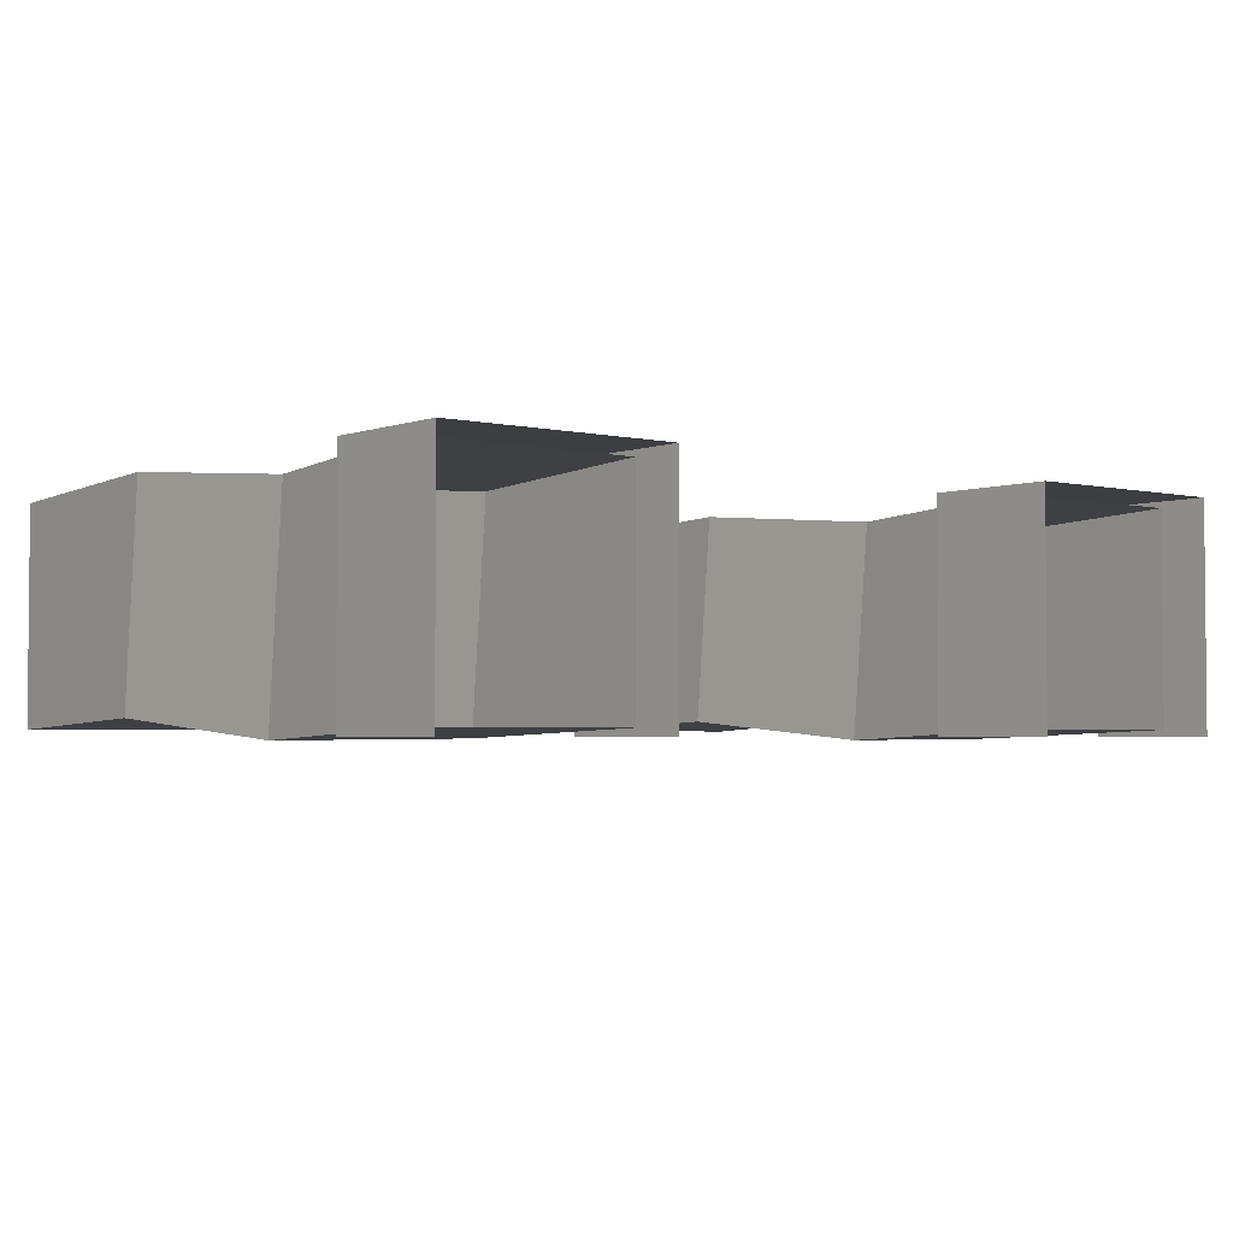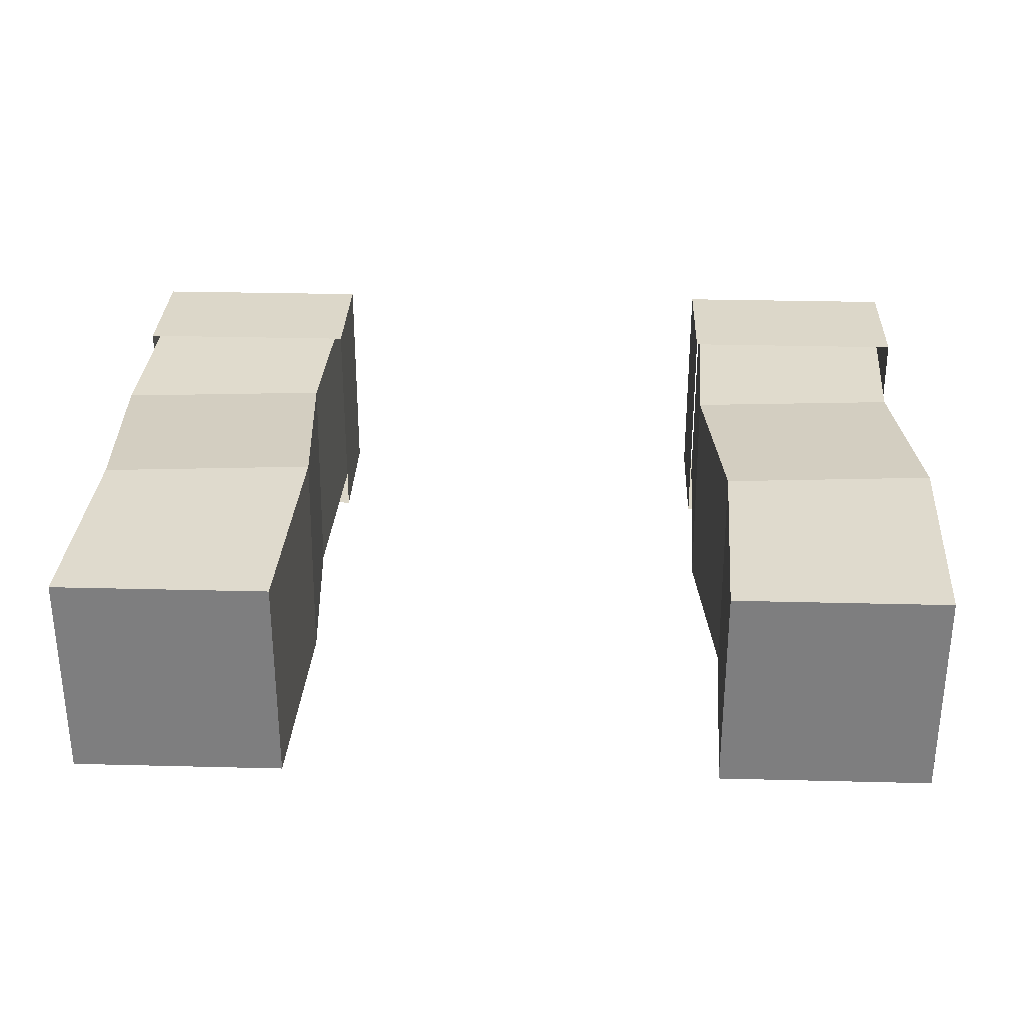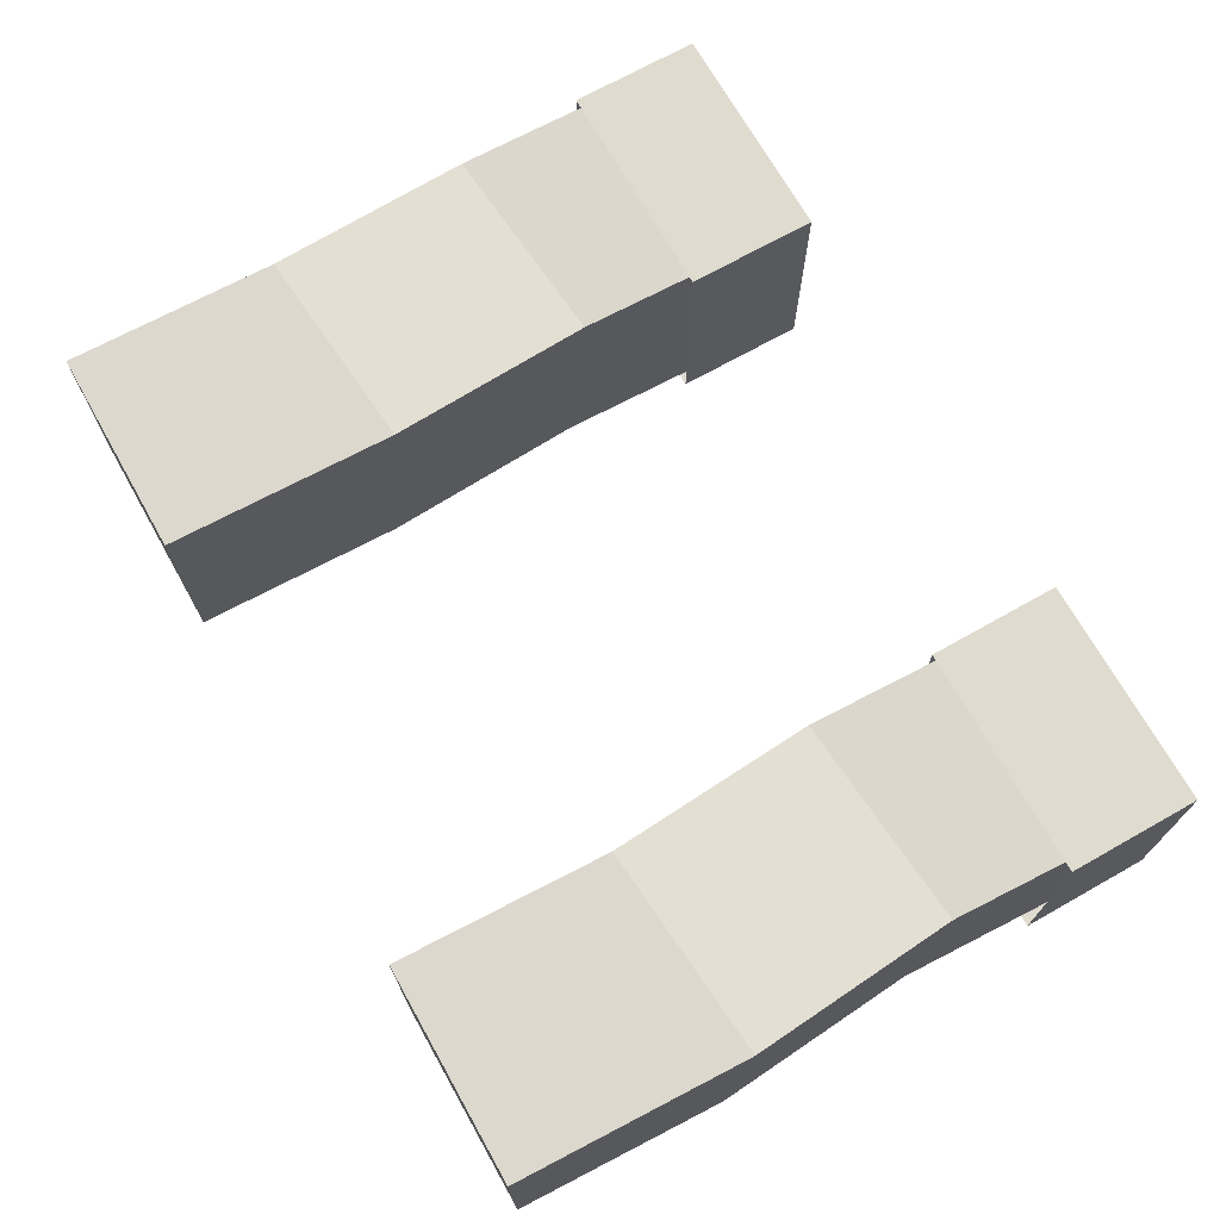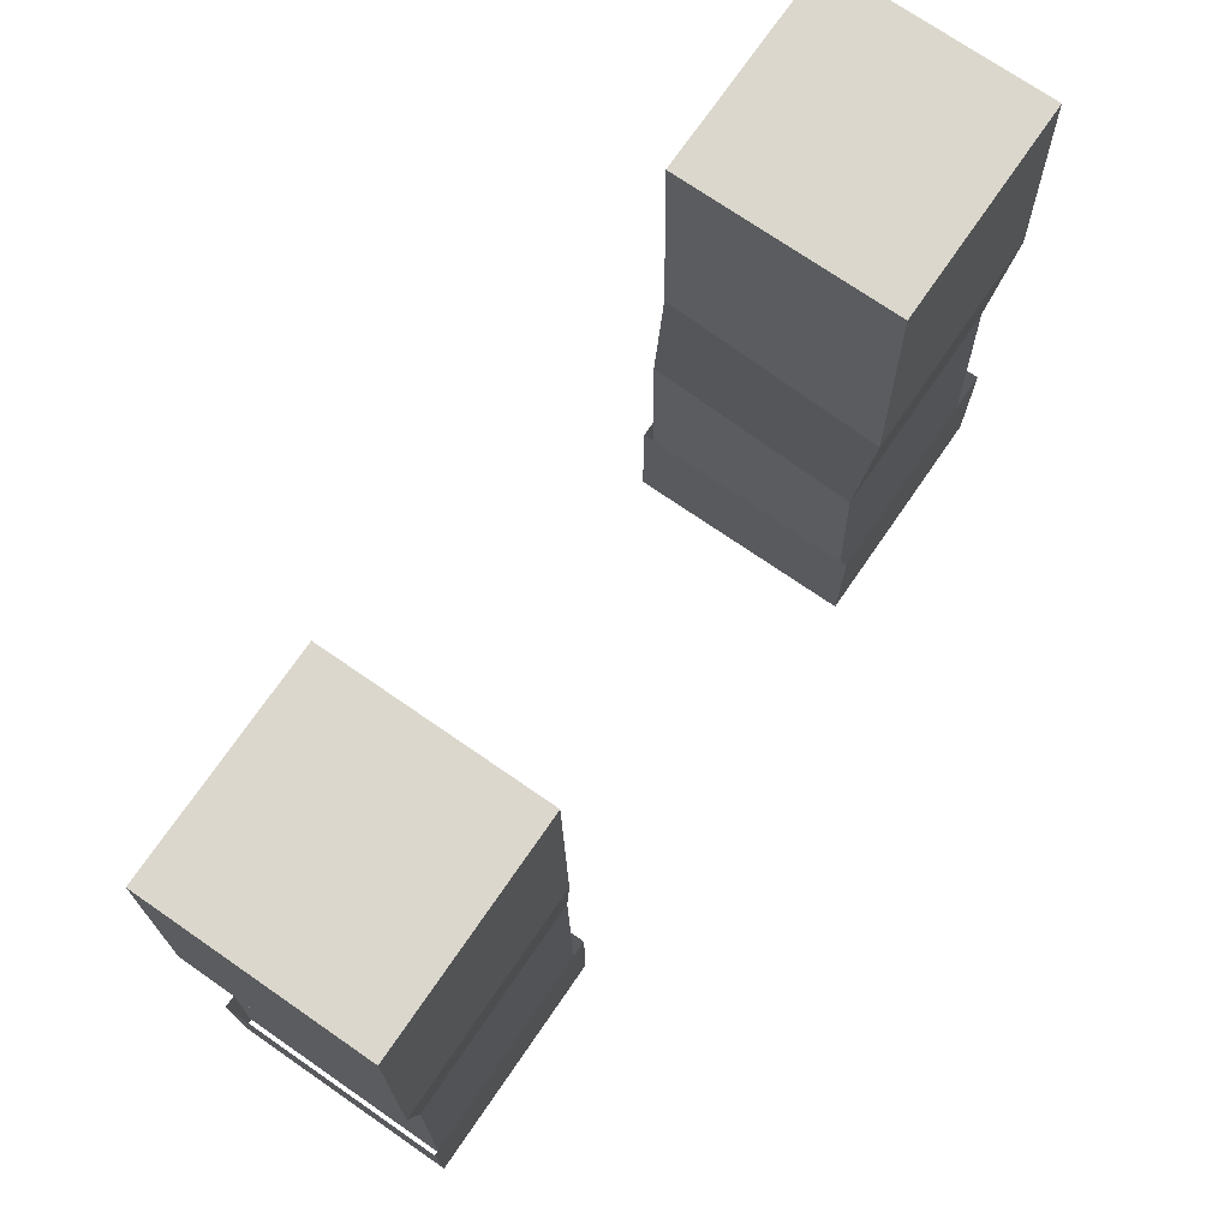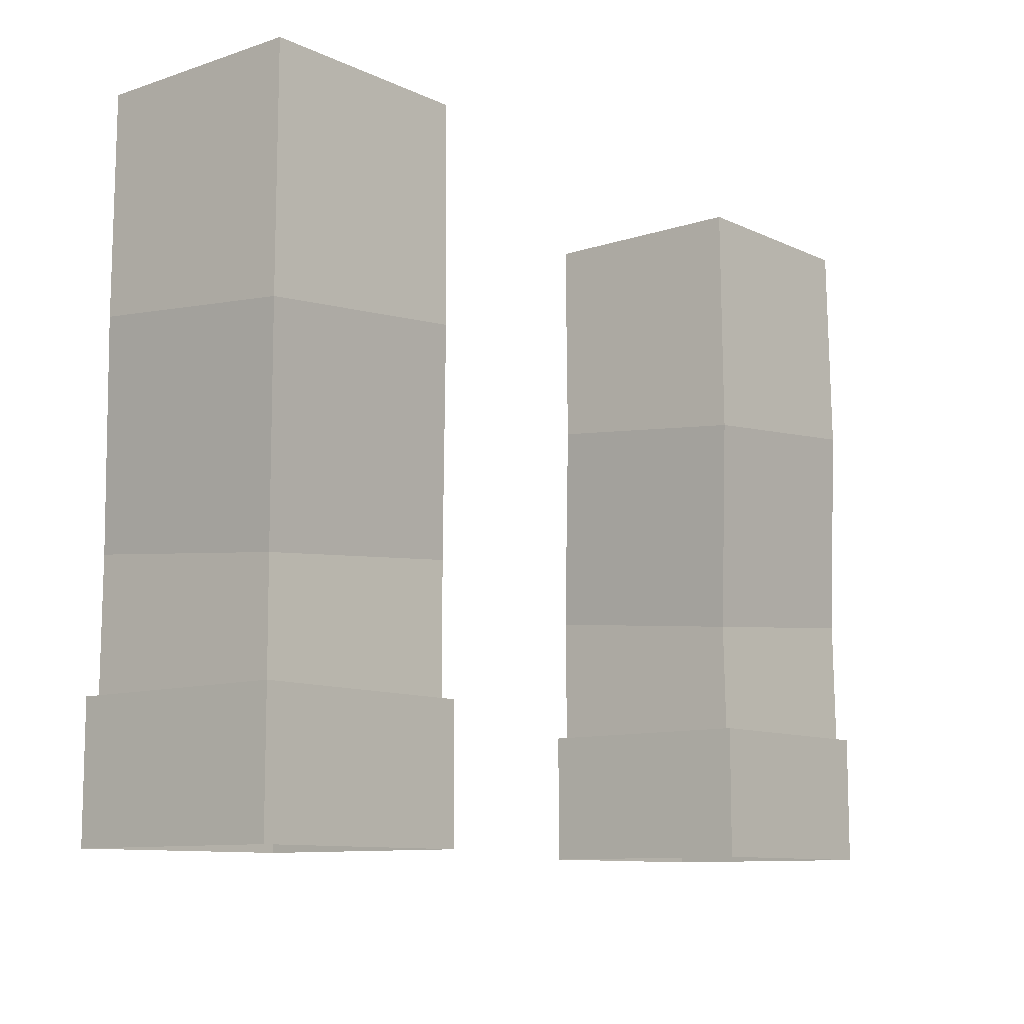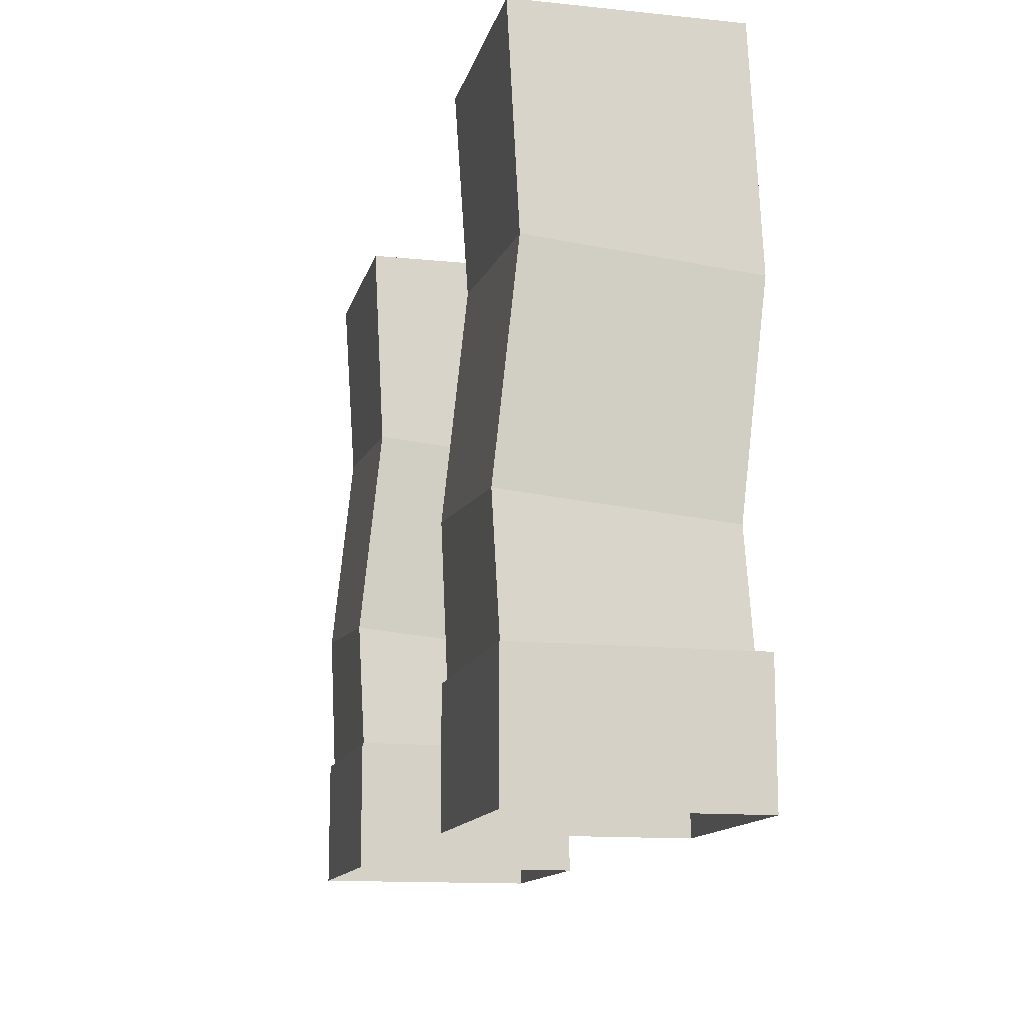
<metadata>
{"format":"obj","ext":"obj","renderer":"f3d","projection":"perspective","resolution":1024,"background":"white","views":[{"elev":-3.0,"azim":141.1,"up":"+Y"},{"elev":30.3,"azim":2.1,"up":"+Y"},{"elev":70.5,"azim":60.6,"up":"+Y"},{"elev":73.3,"azim":124.6,"up":"+Z"},{"elev":-10.1,"azim":130.2,"up":"+Z"},{"elev":-13.2,"azim":76.8,"up":"+Z"}]}
</metadata>
<code>
g avatar_balloonman_mesh_arms
v -0.5109 0.1325 1.224
v -0.2607 0.1305 1.202
v -0.2711 0.1206 1.476
v -0.5222 0.1206 1.476
v -0.2824 0.1077 0.953
v -0.2711 0.1206 0.7231
v -0.2711 -0.1305 0.7231
v -0.2824 -0.1423 0.9758
v -0.5326 -0.1404 0.9974
v -0.5222 -0.1305 0.7231
v -0.5222 0.1206 0.7231
v -0.5326 0.1097 0.9746
v -0.5222 0.1206 1.476
v -0.2711 0.1206 1.476
v -0.2711 -0.1305 1.476
v -0.5222 -0.1305 1.476
v -0.5326 -0.1404 0.9974
v -0.2824 -0.1423 0.9758
v -0.2711 -0.1305 0.7231
v -0.5222 -0.1305 0.7231
v -0.5308 0.1292 0.6706
v -0.2626 0.1292 0.6706
v -0.2626 0.1292 0.8253
v -0.5308 0.1292 0.8253
v -0.2626 0.1292 0.8253
v -0.2626 0.1292 0.6706
v -0.2626 -0.139 0.6706
v -0.2626 -0.139 0.8253
v -0.5308 -0.139 0.8253
v -0.5308 -0.139 0.6706
v -0.5308 0.1292 0.6706
v -0.5308 0.1292 0.8253
v -0.5308 -0.139 0.8253
v -0.2626 -0.139 0.8253
v -0.2626 -0.139 0.6706
v -0.5308 -0.139 0.6706
v -0.5222 -0.1305 1.476
v -0.2711 -0.1305 1.476
v -0.2607 -0.1195 1.225
v -0.5109 -0.1176 1.247
v -0.5109 -0.1176 1.247
v -0.2607 -0.1195 1.225
v -0.2824 -0.1423 0.9758
v -0.5326 -0.1404 0.9974
v -0.5222 -0.1305 1.476
v -0.5109 -0.1176 1.247
v -0.5109 0.1325 1.224
v -0.5222 0.1206 1.476
v -0.5109 -0.1176 1.247
v -0.5326 -0.1404 0.9974
v -0.5326 0.1097 0.9746
v -0.5109 0.1325 1.224
v -0.2711 0.1206 1.476
v -0.2607 0.1305 1.202
v -0.2607 -0.1195 1.225
v -0.2711 -0.1305 1.476
v -0.2607 0.1305 1.202
v -0.2824 0.1077 0.953
v -0.2824 -0.1423 0.9758
v -0.2607 -0.1195 1.225
v -0.5222 0.1206 0.7231
v -0.2711 0.1206 0.7231
v -0.2824 0.1077 0.953
v -0.5326 0.1097 0.9746
v -0.5326 0.1097 0.9746
v -0.2824 0.1077 0.953
v -0.2607 0.1305 1.202
v -0.5109 0.1325 1.224
v 0.2608 0.1325 1.224
v 0.511 0.1305 1.202
v 0.5006 0.1206 1.476
v 0.2495 0.1206 1.476
v 0.4893 0.1077 0.953
v 0.5006 0.1206 0.7231
v 0.5006 -0.1305 0.7231
v 0.4893 -0.1423 0.9758
v 0.2391 -0.1404 0.9974
v 0.2495 -0.1305 0.7231
v 0.2495 0.1206 0.7231
v 0.2391 0.1097 0.9746
v 0.2495 0.1206 1.476
v 0.5006 0.1206 1.476
v 0.5006 -0.1305 1.476
v 0.2495 -0.1305 1.476
v 0.2391 -0.1404 0.9974
v 0.4893 -0.1423 0.9758
v 0.5006 -0.1305 0.7231
v 0.2495 -0.1305 0.7231
v 0.2409 0.1292 0.6706
v 0.5092 0.1292 0.6706
v 0.5092 0.1292 0.8253
v 0.2409 0.1292 0.8253
v 0.5092 0.1292 0.8253
v 0.5092 0.1292 0.6706
v 0.5092 -0.139 0.6706
v 0.5092 -0.139 0.8253
v 0.2409 -0.139 0.8253
v 0.2409 -0.139 0.6706
v 0.2409 0.1292 0.6706
v 0.2409 0.1292 0.8253
v 0.2409 -0.139 0.8253
v 0.5092 -0.139 0.8253
v 0.5092 -0.139 0.6706
v 0.2409 -0.139 0.6706
v 0.2495 -0.1305 1.476
v 0.5006 -0.1305 1.476
v 0.511 -0.1195 1.225
v 0.2608 -0.1176 1.247
v 0.2608 -0.1176 1.247
v 0.511 -0.1195 1.225
v 0.4893 -0.1423 0.9758
v 0.2391 -0.1404 0.9974
v 0.2495 -0.1305 1.476
v 0.2608 -0.1176 1.247
v 0.2608 0.1325 1.224
v 0.2495 0.1206 1.476
v 0.2608 -0.1176 1.247
v 0.2391 -0.1404 0.9974
v 0.2391 0.1097 0.9746
v 0.2608 0.1325 1.224
v 0.5006 0.1206 1.476
v 0.511 0.1305 1.202
v 0.511 -0.1195 1.225
v 0.5006 -0.1305 1.476
v 0.511 0.1305 1.202
v 0.4893 0.1077 0.953
v 0.4893 -0.1423 0.9758
v 0.511 -0.1195 1.225
v 0.2495 0.1206 0.7231
v 0.5006 0.1206 0.7231
v 0.4893 0.1077 0.953
v 0.2391 0.1097 0.9746
v 0.2391 0.1097 0.9746
v 0.4893 0.1077 0.953
v 0.511 0.1305 1.202
v 0.2608 0.1325 1.224
g avatar_balloonman_mesh_arms_0
f 3 2 1
f 4 3 1
f 7 6 5
f 8 7 5
f 11 10 9
f 12 11 9
f 15 14 13
f 16 15 13
f 19 18 17
f 20 19 17
f 23 22 21
f 24 23 21
f 27 26 25
f 28 27 25
f 31 30 29
f 32 31 29
f 35 34 33
f 36 35 33
f 39 38 37
f 40 39 37
f 43 42 41
f 44 43 41
f 47 46 45
f 48 47 45
f 51 50 49
f 52 51 49
f 55 54 53
f 56 55 53
f 59 58 57
f 60 59 57
f 63 62 61
f 64 63 61
f 67 66 65
f 68 67 65
f 71 70 69
f 72 71 69
f 75 74 73
f 76 75 73
f 79 78 77
f 80 79 77
f 83 82 81
f 84 83 81
f 87 86 85
f 88 87 85
f 91 90 89
f 92 91 89
f 95 94 93
f 96 95 93
f 99 98 97
f 100 99 97
f 103 102 101
f 104 103 101
f 107 106 105
f 108 107 105
f 111 110 109
f 112 111 109
f 115 114 113
f 116 115 113
f 119 118 117
f 120 119 117
f 123 122 121
f 124 123 121
f 127 126 125
f 128 127 125
f 131 130 129
f 132 131 129
f 135 134 133
f 136 135 133

</code>
